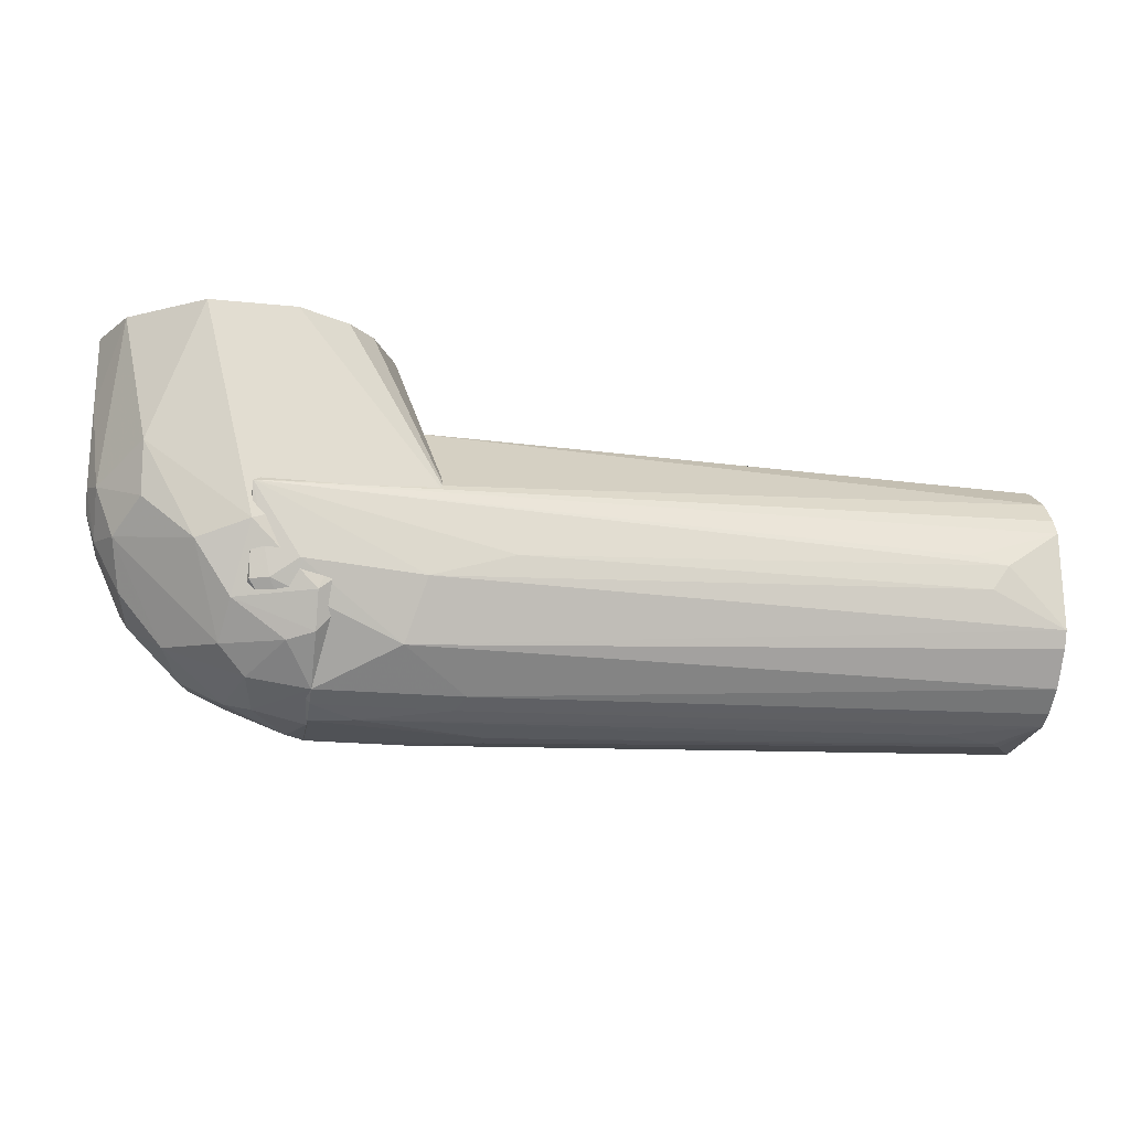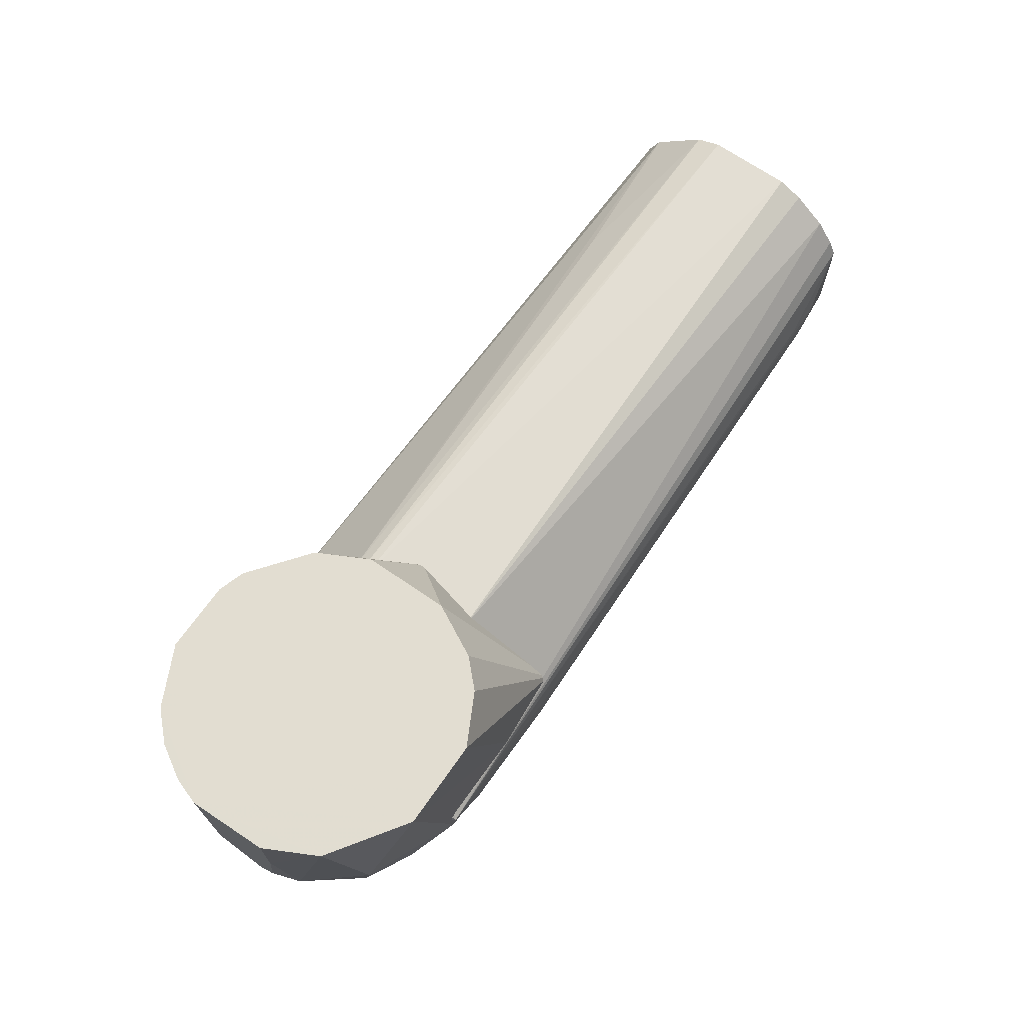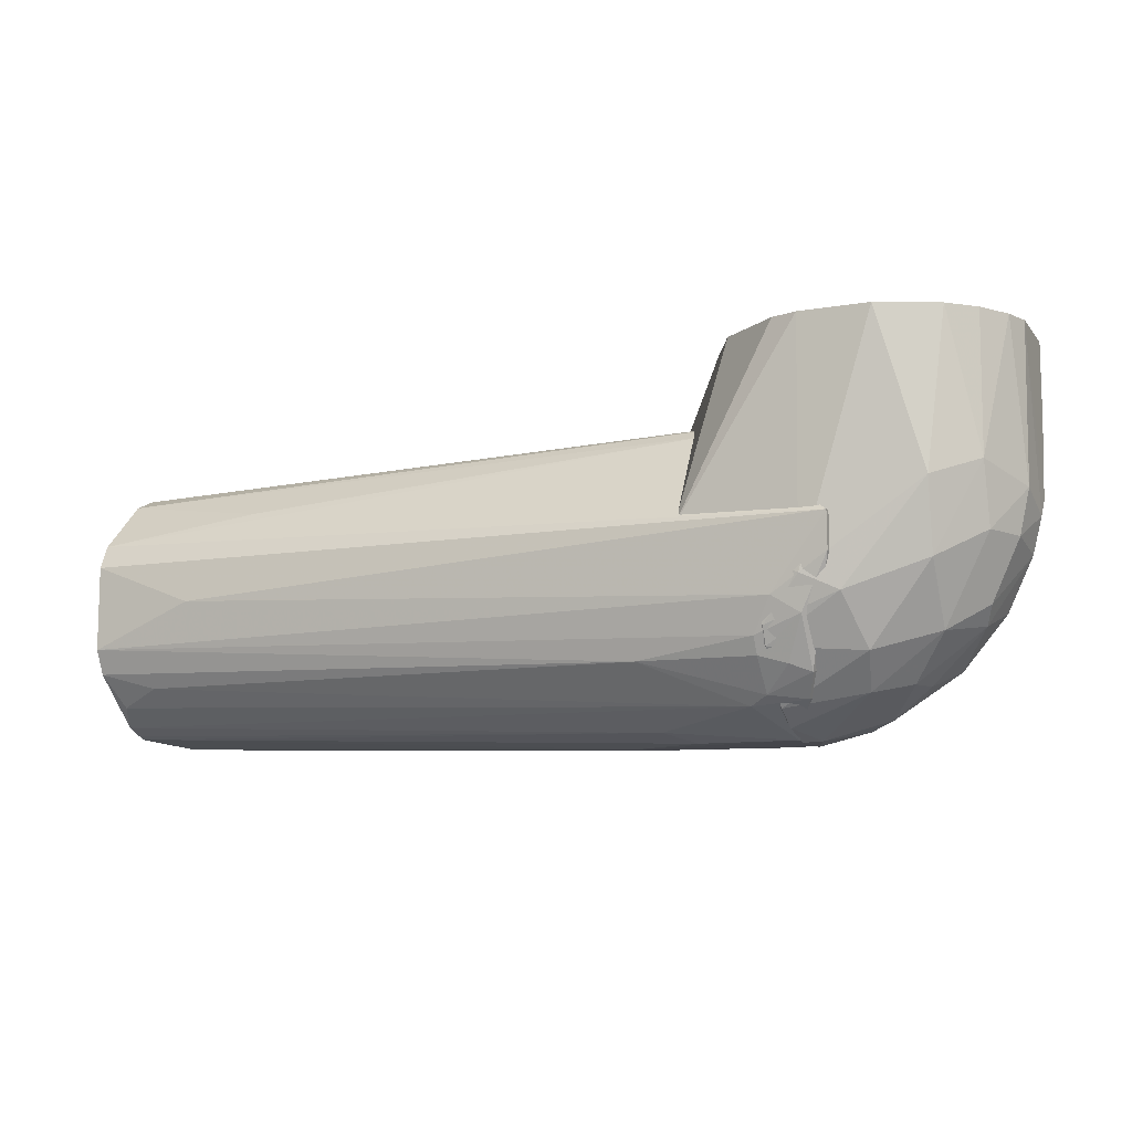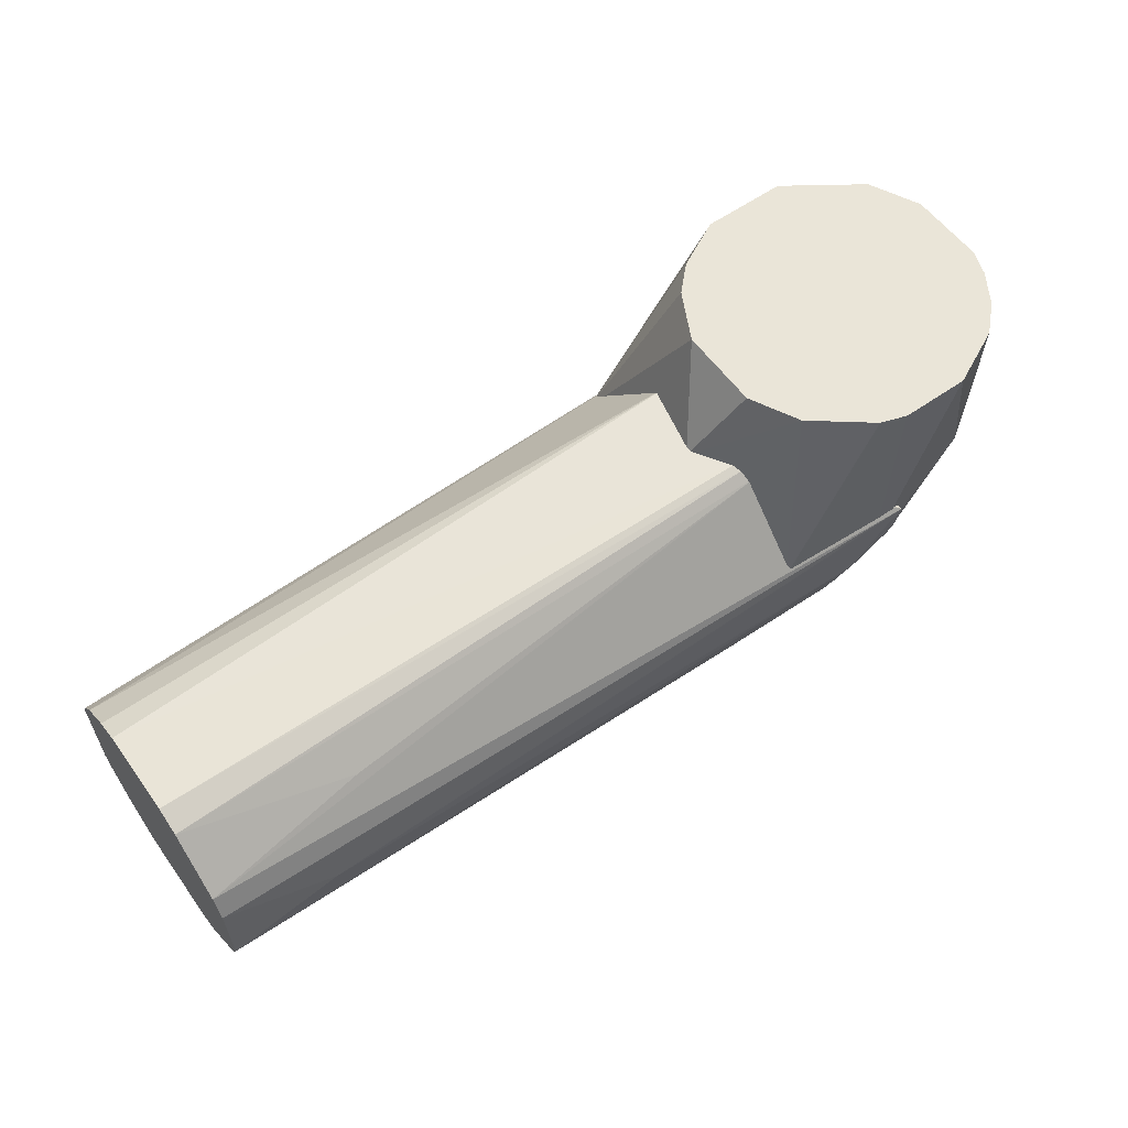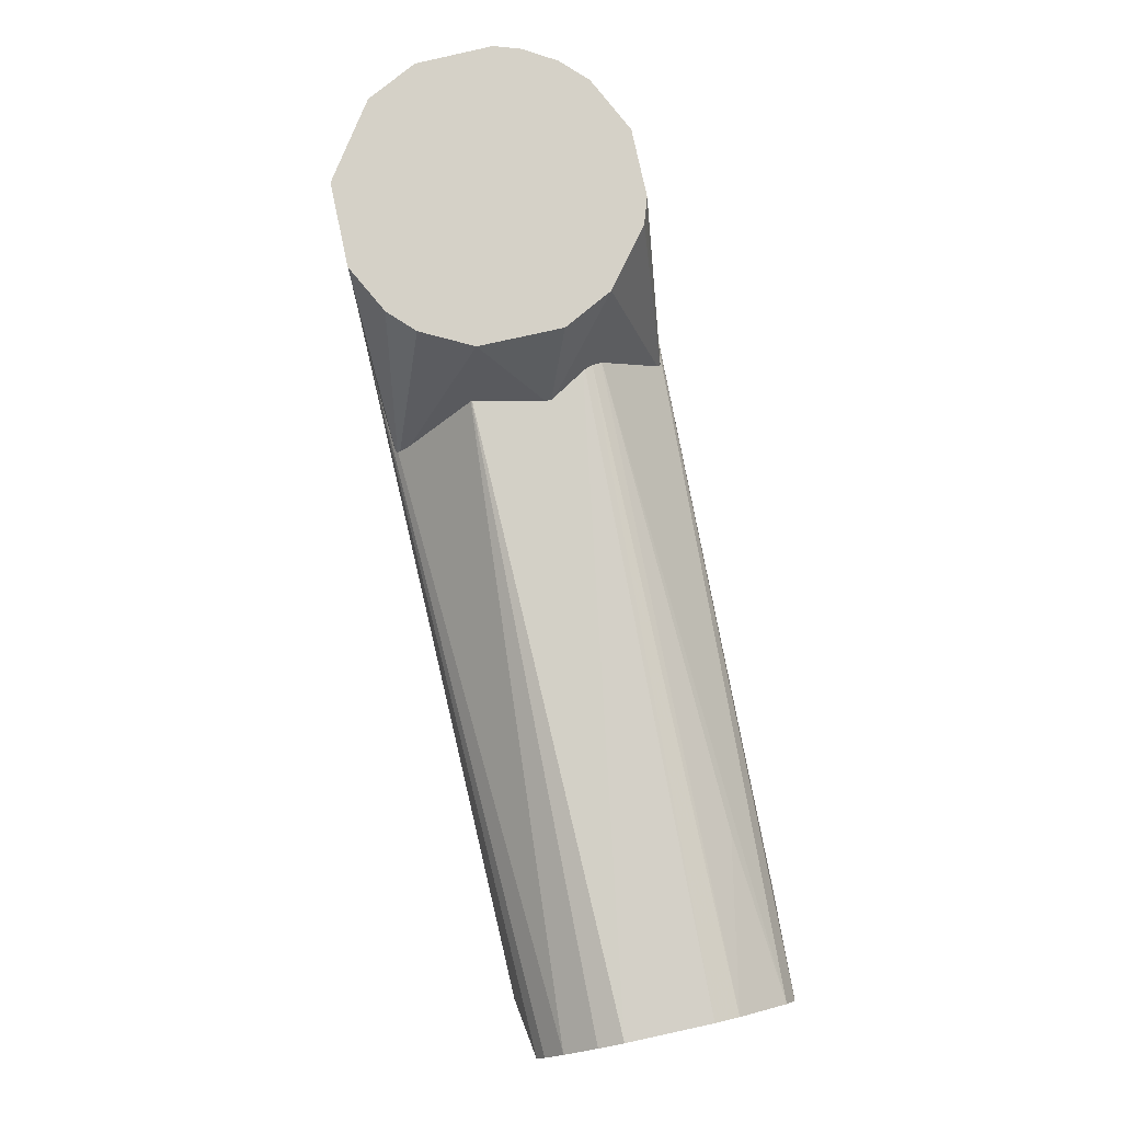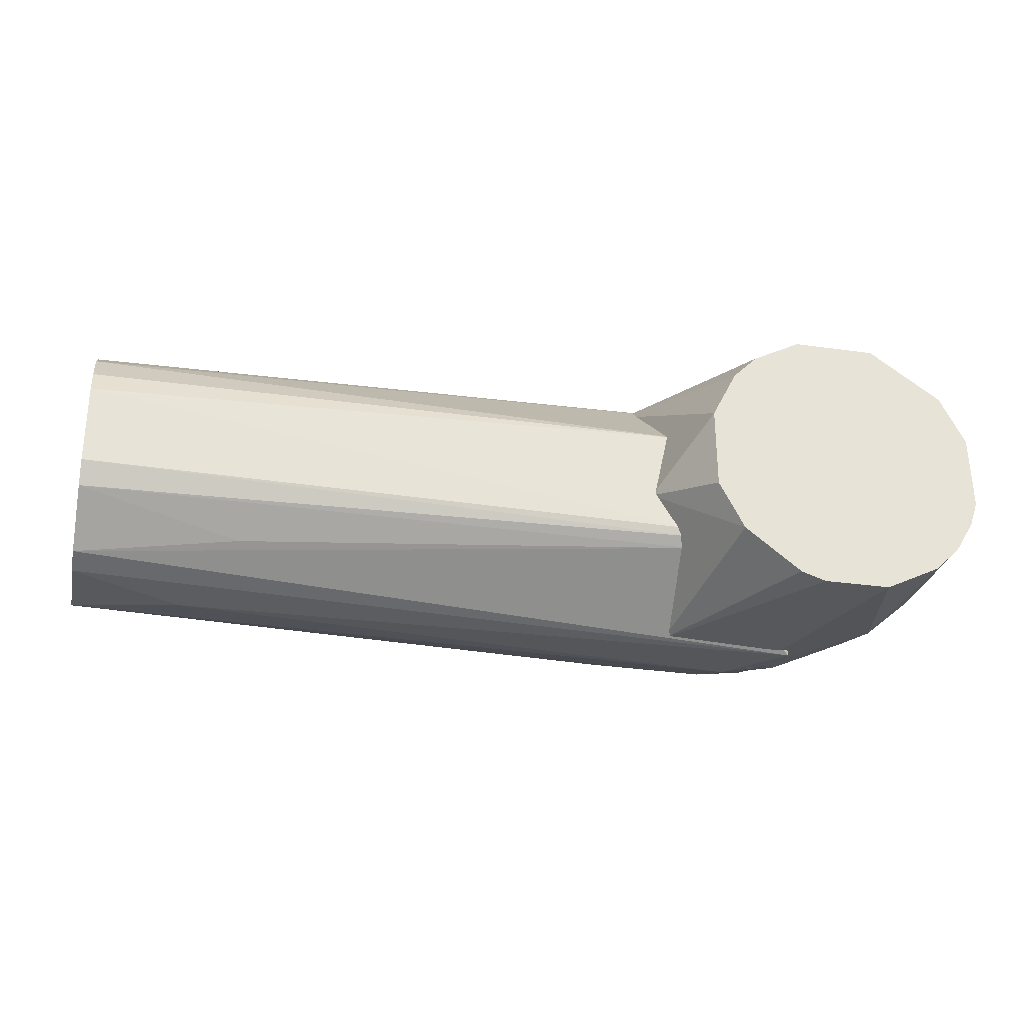
<metadata>
{"format":"obj","ext":"obj","renderer":"f3d","projection":"perspective","resolution":1024,"background":"white","views":[{"elev":-21.1,"azim":169.6,"up":"+Z"},{"elev":68.6,"azim":124.9,"up":"+Z"},{"elev":-9.8,"azim":24.1,"up":"+Z"},{"elev":59.3,"azim":-35.6,"up":"+Z"},{"elev":79.0,"azim":-102.2,"up":"+Z"},{"elev":-28.3,"azim":-12.2,"up":"+Y"}]}
</metadata>
<code>
o temp_indy7_3000
v -0.05317 0.01844 -0.0289
v -0.00421 -0.04953 -0.06269
v -0.02577 0.02517 -0.1202
v -0.2655 0.01675 -0.1168
v -0.2655 -0.02236 -0.03599
v -0.03457 -0.03076 -0.1171
v -0.2463 0.04512 -0.07209
v -0.004184 0.04952 -0.06271
v -0.05045 -0.0221 -0.02861
v -0.01661 -0.02893 -0.1155
v -0.08264 -0.003004 -0.1263
v -0.2655 -0.03905 -0.09731
v -0.2655 0.03905 -0.09731
v -0.2655 0.02221 -0.03591
v -0.2655 -0.0391 -0.05279
v -0.05148 -0.01939 -0.02767
v -0.02862 -0.04476 -0.09763
v -0.002759 0.03621 -0.09458
v -0.04032 0.01413 -0.1259
v -0.2644 -0.01684 -0.1167
v -0.2655 0.03048 -0.1081
v -0.05841 0.04783 -0.08924
v -0.2655 0.03909 -0.05272
v -0.2099 -0.03331 -0.04454
v -0.2281 -0.04551 -0.07503
v -0.2655 0.01402 -0.03226
v -0.2655 -0.01422 -0.03231
v -0.01377 -0.04505 -0.09187
v -0.01987 -0.03897 -0.1057
v -0.06747 -0.04199 -0.1031
v -0.0045 -0.04813 -0.07441
v -0.0257 0.01109 -0.126
v -0.2523 0.005432 -0.1201
v -0.07352 0.02496 -0.1199
v -0.06747 -0.01962 -0.1229
v -0.2613 -0.03061 -0.1081
v -0.2655 -0.01445 -0.1176
v -0.2402 0.04506 -0.08064
v -0.0108 0.04451 -0.09177
v -0.2655 0.04173 -0.05826
v -0.2655 0.03302 -0.04446
v -0.0504 -0.02535 -0.03143
v -0.2655 -0.04268 -0.08915
v -0.2655 -0.04266 -0.06067
v -0.02855 -0.03341 -0.1141
v -0.02861 -0.04188 -0.1033
v -0.01348 -0.03544 -0.1082
v -0.02246 -0.04796 -0.08633
v -0.02567 0.01967 -0.1231
v -0.02571 -0.01134 -0.126
v -0.08264 0.002735 -0.1263
v -0.231 0.01105 -0.1198
v -0.0705 0.01935 -0.1229
v -0.2655 0.02224 -0.1141
v -0.05232 0.03878 -0.1088
v -0.2655 -0.02232 -0.1141
v -0.2462 -0.03607 -0.1027
v -0.2553 0.002673 -0.1202
v -0.05839 -0.01135 -0.1259
v -0.2655 0.04173 -0.09178
v -0.08569 0.04819 -0.08086
v -0.01956 0.04778 -0.08604
v -0.004723 0.04276 -0.09206
v -0.2342 0.04499 -0.06942
f 16 8 1
f 16 9 2
f 16 2 8
f 18 8 2
f 24 5 15
f 26 16 1
f 26 1 14
f 27 5 9
f 27 9 16
f 27 16 26
f 27 15 5
f 31 18 2
f 32 18 10
f 37 35 20
f 37 15 27
f 37 27 26
f 40 23 8
f 41 14 1
f 41 1 8
f 41 8 23
f 41 26 14
f 41 23 40
f 41 37 26
f 41 40 13
f 42 9 5
f 42 5 24
f 42 2 9
f 42 24 15
f 42 15 2
f 43 30 17
f 43 12 30
f 44 25 2
f 44 2 15
f 44 43 25
f 44 15 43
f 45 6 10
f 45 30 6
f 46 29 28
f 46 28 17
f 46 17 30
f 46 45 29
f 46 30 45
f 47 28 29
f 47 31 28
f 47 10 18
f 47 18 31
f 47 45 10
f 47 29 45
f 48 17 28
f 48 28 31
f 48 43 17
f 48 25 43
f 48 31 2
f 48 2 25
f 49 3 18
f 49 18 32
f 49 32 19
f 49 34 3
f 50 32 10
f 50 10 6
f 50 6 35
f 50 11 32
f 51 32 11
f 51 19 32
f 51 33 19
f 52 33 4
f 52 4 19
f 52 19 33
f 53 19 4
f 53 49 19
f 53 34 49
f 54 21 34
f 54 4 37
f 54 37 41
f 54 41 13
f 54 13 21
f 54 53 4
f 54 34 53
f 55 34 21
f 55 21 13
f 55 3 34
f 55 39 3
f 56 36 12
f 56 20 35
f 56 35 6
f 56 6 36
f 56 37 20
f 56 12 43
f 56 43 15
f 56 15 37
f 57 30 12
f 57 12 36
f 57 36 6
f 57 6 30
f 58 37 4
f 58 4 33
f 58 11 37
f 58 51 11
f 58 33 51
f 59 37 11
f 59 35 37
f 59 50 35
f 59 11 50
f 60 38 22
f 60 7 38
f 60 40 7
f 60 13 40
f 60 55 13
f 60 22 55
f 61 38 7
f 61 7 8
f 61 8 22
f 61 22 38
f 62 22 8
f 62 8 39
f 62 55 22
f 62 39 55
f 63 39 8
f 63 8 18
f 63 18 3
f 63 3 39
f 64 40 8
f 64 8 7
f 64 7 40
o temp_indy7_3001
v 0.0383 0.03087 -0.002
v 0.04759 -0.01163 -0.001993
v 0.03471 0.01079 -0.08771
v -0.02562 0.008421 -0.1266
v -0.04888 -0.01428 -0.002
v -0.00199 -0.04455 -0.08578
v -0.004464 0.04812 -0.07445
v 0.04701 0.01104 -0.05325
v 0.01163 -0.01372 -0.1108
v -0.05236 -0.04707 -0.06334
v 0.003133 0.0274 -0.1081
v -0.01523 0.04792 -0.002
v 0.04697 0.01394 -0.002
v 0.02916 0.03581 -0.0647
v -0.02568 -0.0285 -0.1179
v 0.03786 -0.02483 -0.06757
v -0.06454 0.04653 -0.06346
v 0.01056 -0.04865 -0.002
v 0.0003125 0.002738 -0.1197
v 0.01326 0.0479 -0.002
v 0.04372 0.01957 -0.05625
v 0.01227 0.04142 -0.07956
v 0.003128 -0.03311 -0.1024
v -0.0255 -0.04557 -0.09492
v 0.03466 -0.01104 -0.08768
v 0.04694 -0.01129 -0.05324
v -0.06455 -0.00609 -0.03026
v -0.02563 -0.008682 -0.1265
v -0.04029 0.03088 -0.002
v -0.03702 0.04834 -0.06344
v -0.02559 0.03945 -0.1064
v -0.02101 -0.04578 -0.002
v 0.03828 -0.03094 -0.002
v 0.02412 -0.042 -0.05316
v -0.005641 0.02186 -0.1164
v 0.02024 0.01074 -0.1049
v 0.02959 0.03902 -0.04733
v 0.04695 0.01411 -0.02651
v 0.04358 0.008255 -0.07044
v 0.03746 0.02181 -0.07335
v 0.0001315 -0.02213 -0.1136
v -0.02557 -0.04285 -0.1008
v -0.01346 -0.04828 -0.08041
v 0.02286 -0.02193 -0.09617
v 0.04712 0.005361 -0.05907
v 0.04377 -0.01118 -0.0678
v -0.06463 0.04157 -0.06181
v -0.04022 -0.03095 -0.002
v -0.02568 -0.01978 -0.1231
v -0.01978 -0.00581 -0.126
v -0.03188 0.03927 -0.002
v -0.04902 0.01388 -0.002
v -0.02548 0.04553 -0.09501
v -0.02577 0.02517 -0.1202
v 0.0003815 0.03851 -0.09678
v -0.01242 -0.04863 -0.002
v 0.04473 -0.02022 -0.002
v 0.03797 -0.03078 -0.04748
v 0.02975 -0.03939 -0.002
v 0.02337 -0.03603 -0.07638
v -0.00835 0.008179 -0.1225
v -0.01694 0.03614 -0.1086
v 0.0145 -0.005683 -0.1109
v 0.03186 -0.005682 -0.0935
f 77 65 66
f 77 66 72
f 84 76 66
f 84 66 65
f 92 74 81
f 92 81 68
f 94 81 76
f 94 84 71
f 94 76 84
f 100 99 75
f 100 83 99
f 101 84 65
f 101 78 86
f 101 86 71
f 101 71 84
f 101 85 78
f 101 65 85
f 102 77 72
f 102 72 85
f 102 85 65
f 102 65 77
f 103 85 72
f 104 78 85
f 104 86 78
f 104 75 86
f 104 100 75
f 104 67 100
f 104 103 67
f 104 85 103
f 105 87 79
f 105 83 73
f 106 88 74
f 106 74 79
f 106 79 87
f 106 87 70
f 106 70 88
f 107 74 88
f 107 88 70
f 107 98 82
f 107 70 98
f 108 105 73
f 108 87 105
f 108 89 80
f 109 72 66
f 109 66 90
f 109 103 72
f 110 90 80
f 110 80 89
f 110 89 103
f 110 109 90
f 110 103 109
f 111 91 81
f 111 81 74
f 111 74 91
f 112 91 74
f 112 69 91
f 112 74 96
f 112 96 66
f 112 66 69
f 113 79 74
f 113 74 92
f 113 105 79
f 114 92 68
f 114 83 105
f 114 113 92
f 114 105 113
f 115 76 81
f 115 81 93
f 115 93 66
f 115 66 76
f 116 91 69
f 116 69 66
f 116 66 93
f 116 93 81
f 116 81 91
f 117 94 71
f 117 81 94
f 117 95 81
f 118 68 81
f 118 81 95
f 119 86 75
f 119 95 117
f 119 117 71
f 119 71 86
f 120 96 74
f 120 82 66
f 120 66 96
f 120 107 82
f 120 74 107
f 121 90 66
f 121 66 97
f 122 80 90
f 122 121 97
f 122 90 121
f 123 82 98
f 123 97 66
f 123 66 82
f 123 122 97
f 123 98 122
f 124 98 70
f 124 70 87
f 124 87 108
f 124 108 80
f 124 122 98
f 124 80 122
f 125 99 83
f 125 118 99
f 125 68 118
f 125 114 68
f 125 83 114
f 126 75 99
f 126 119 75
f 126 95 119
f 126 118 95
f 126 99 118
f 127 73 83
f 127 83 100
f 128 100 67
f 128 127 100
f 128 89 108
f 128 108 73
f 128 73 127
f 128 103 89
f 128 67 103

</code>
